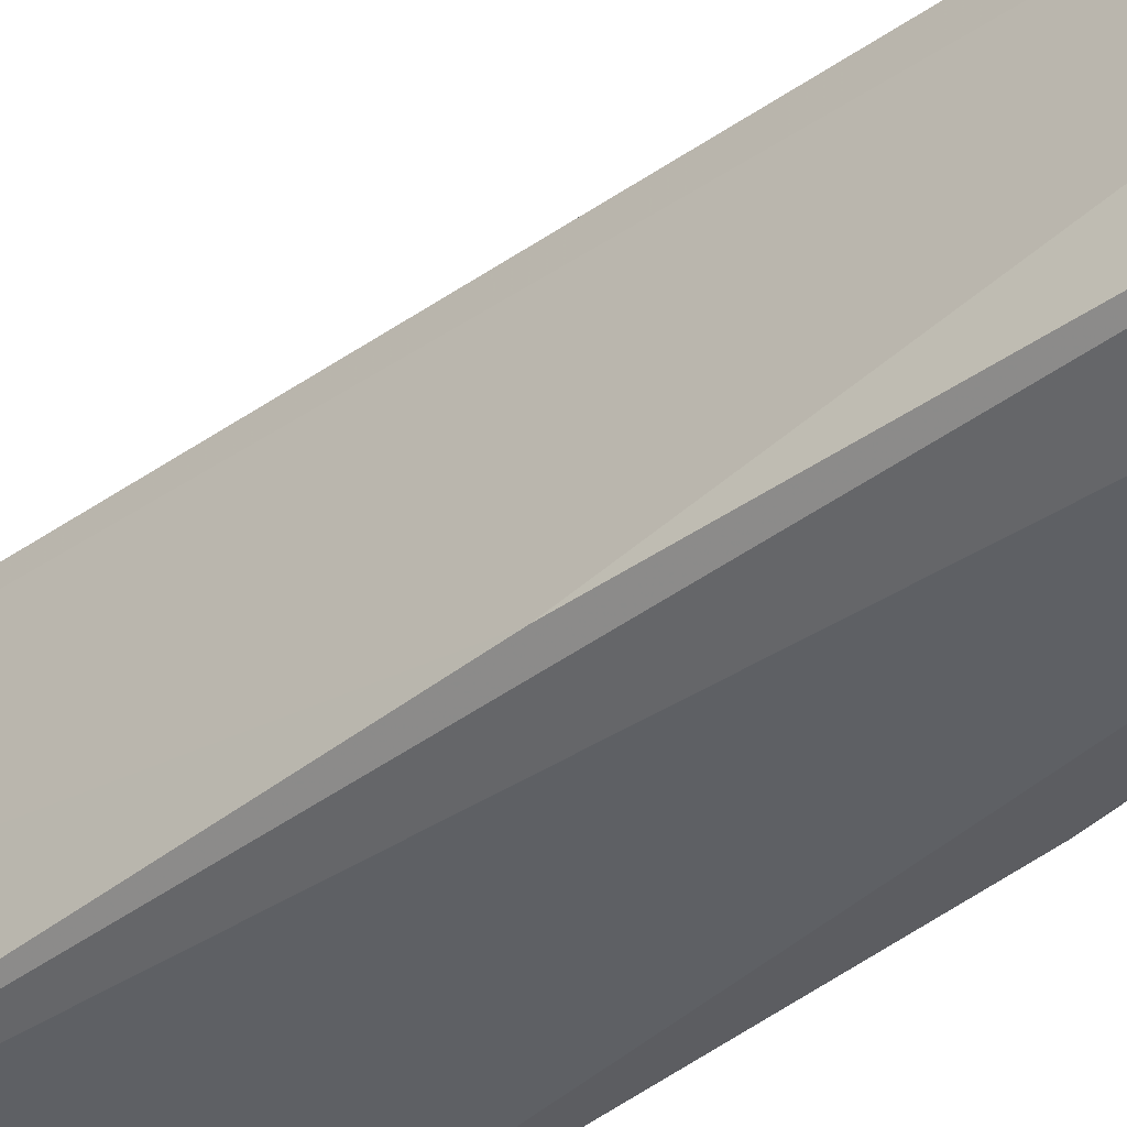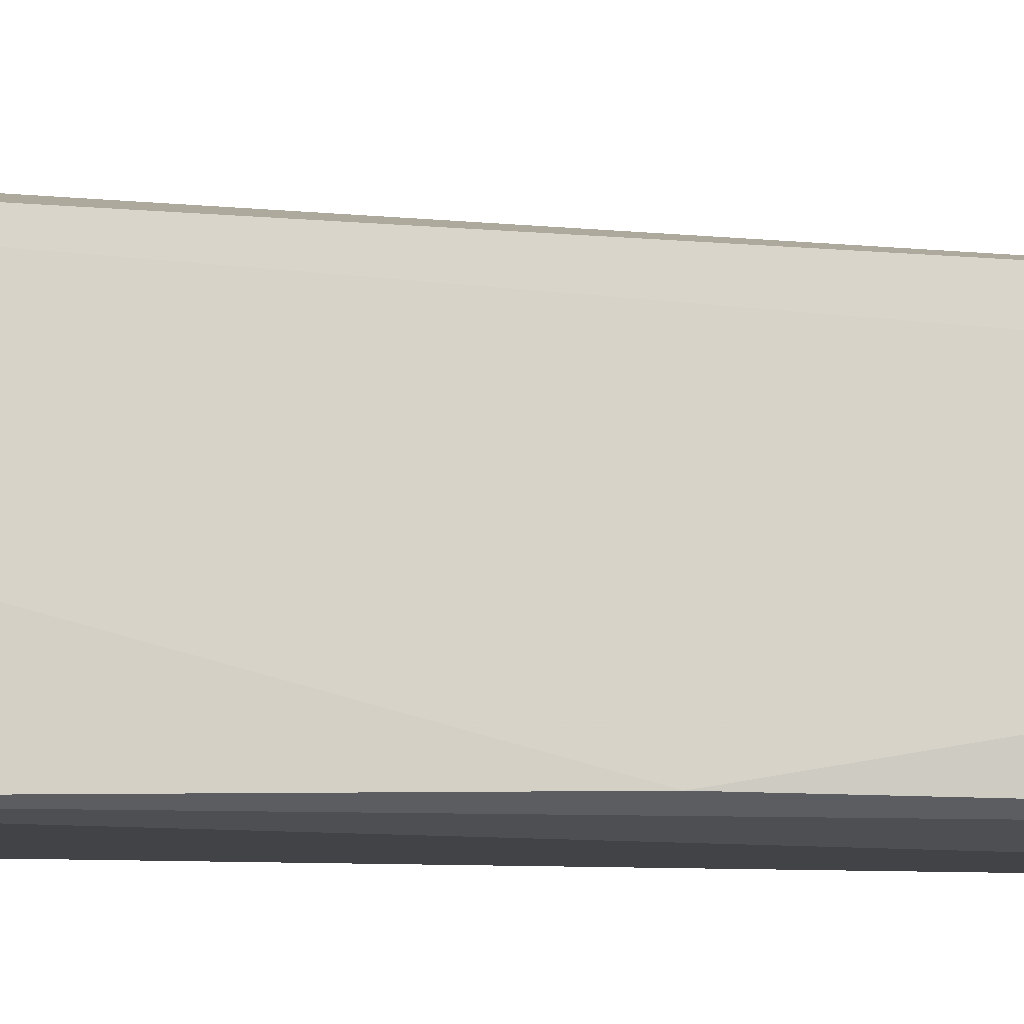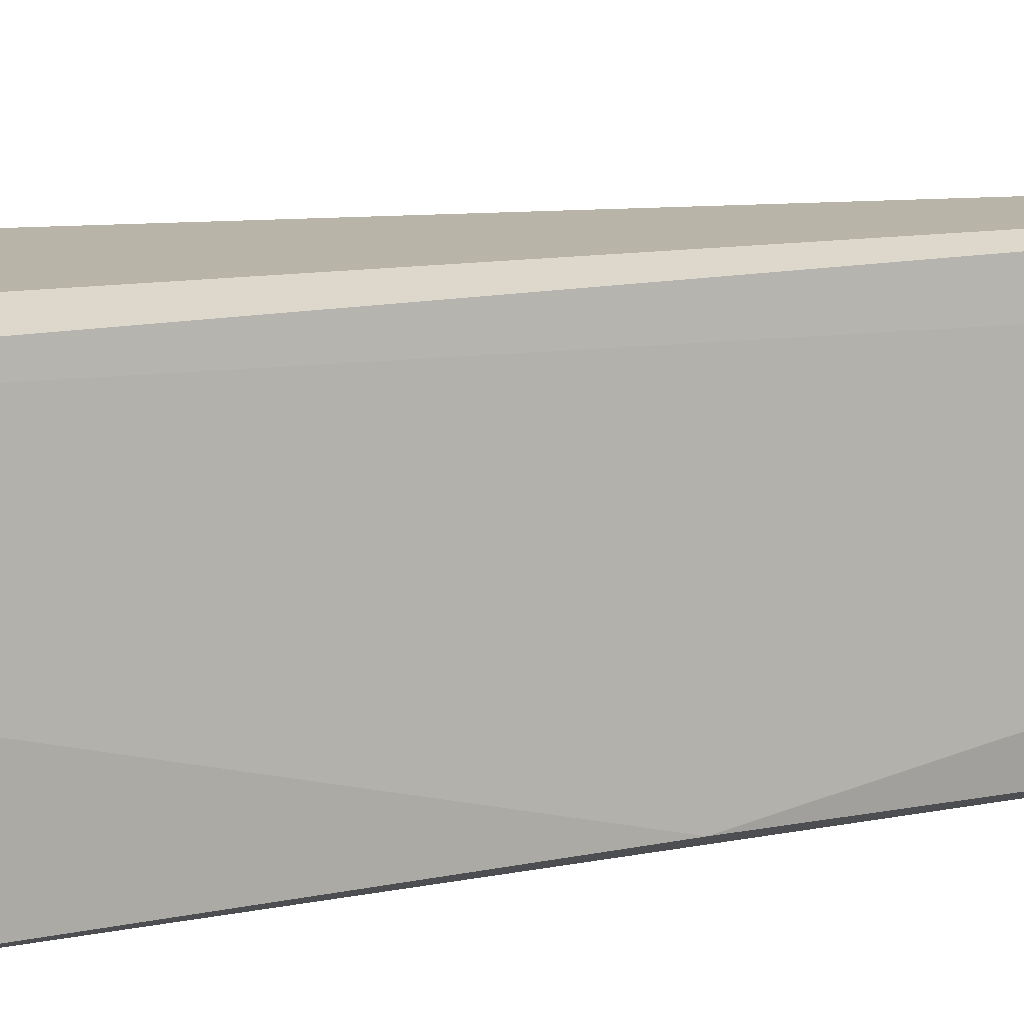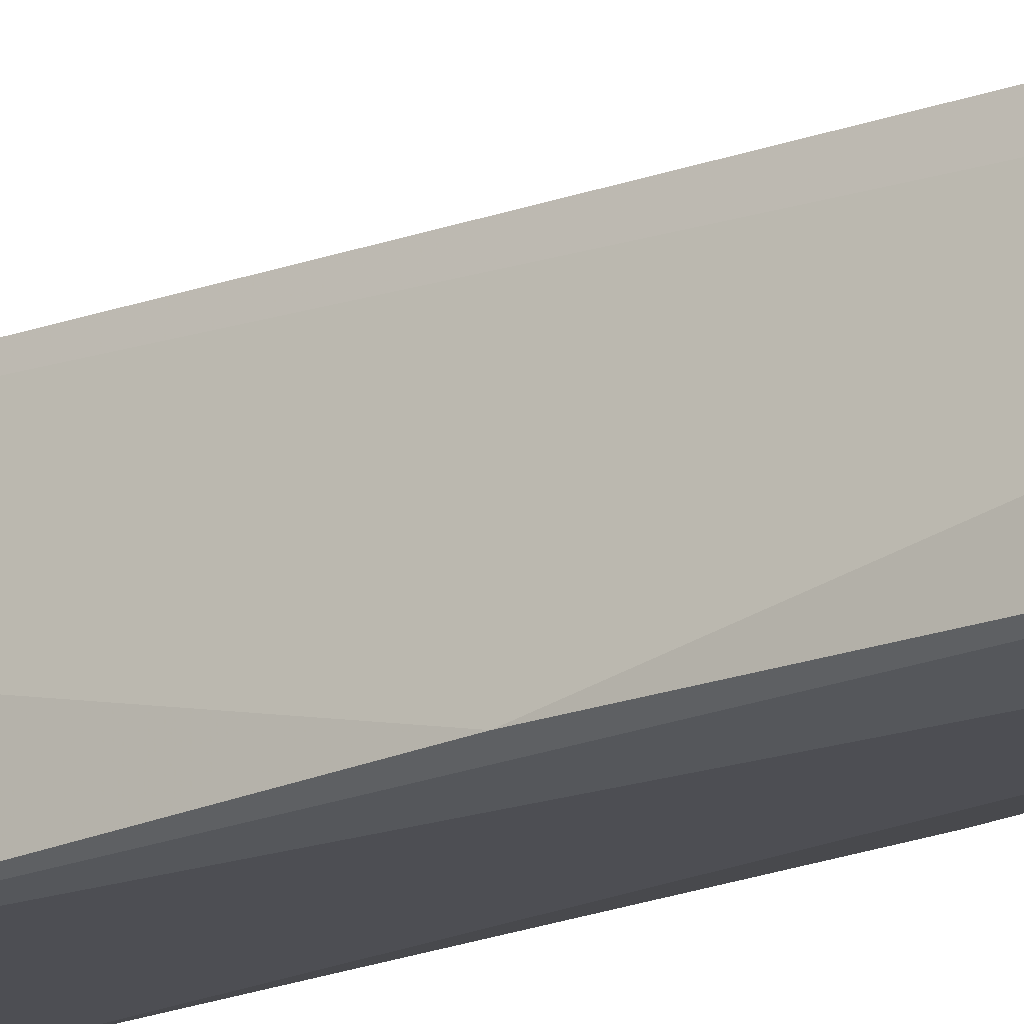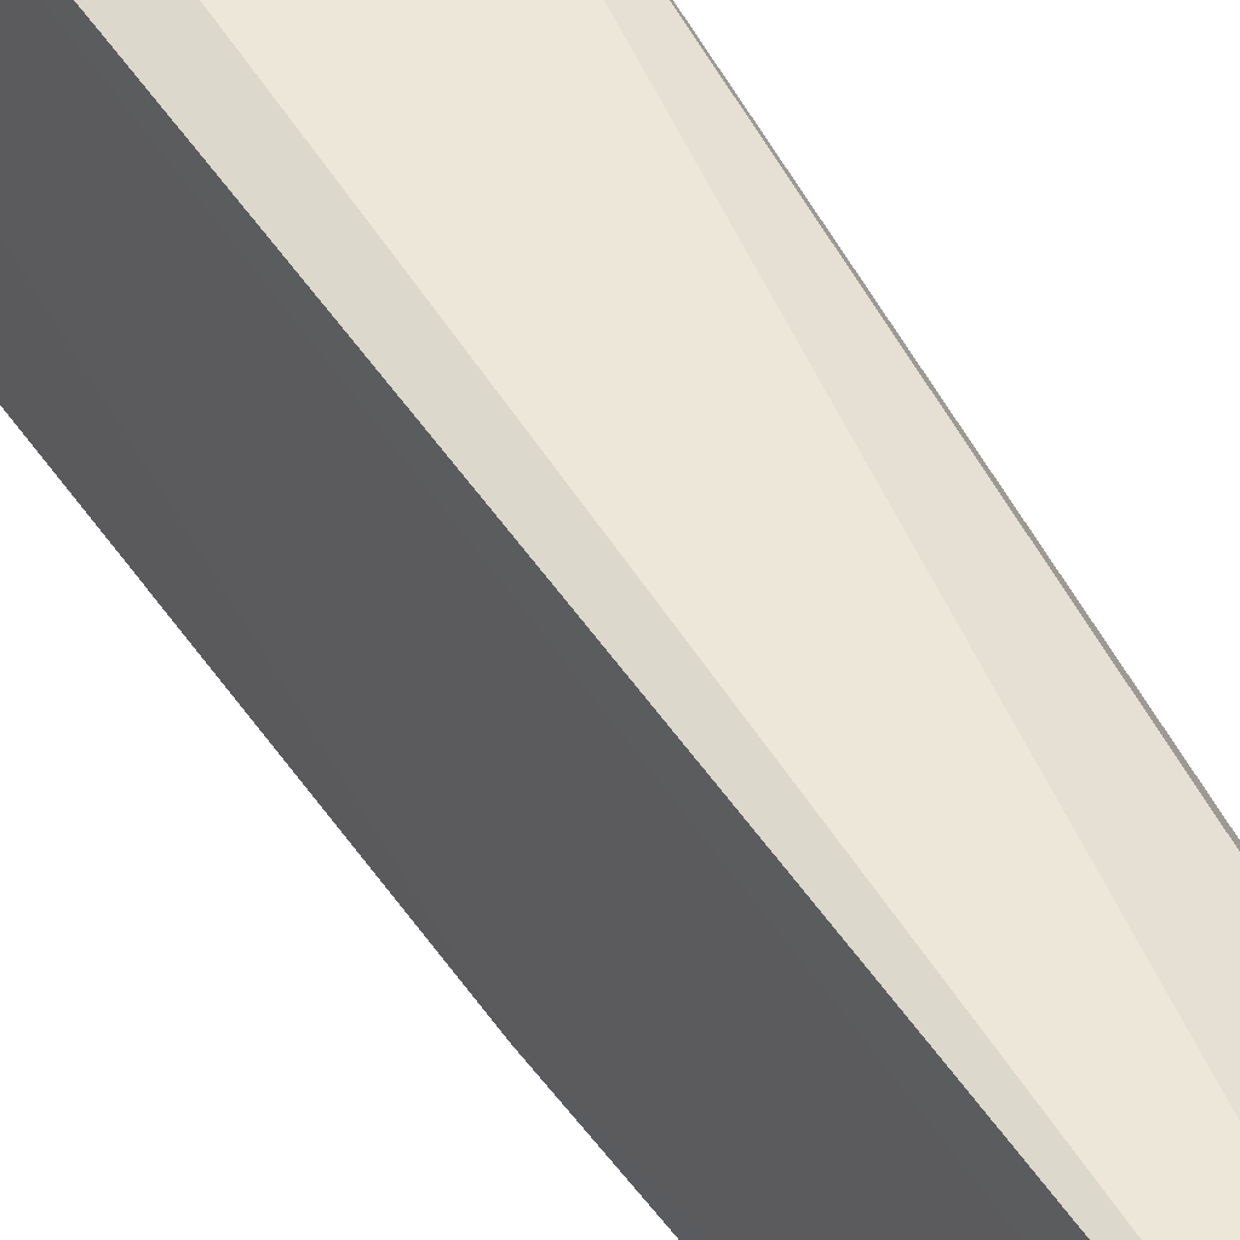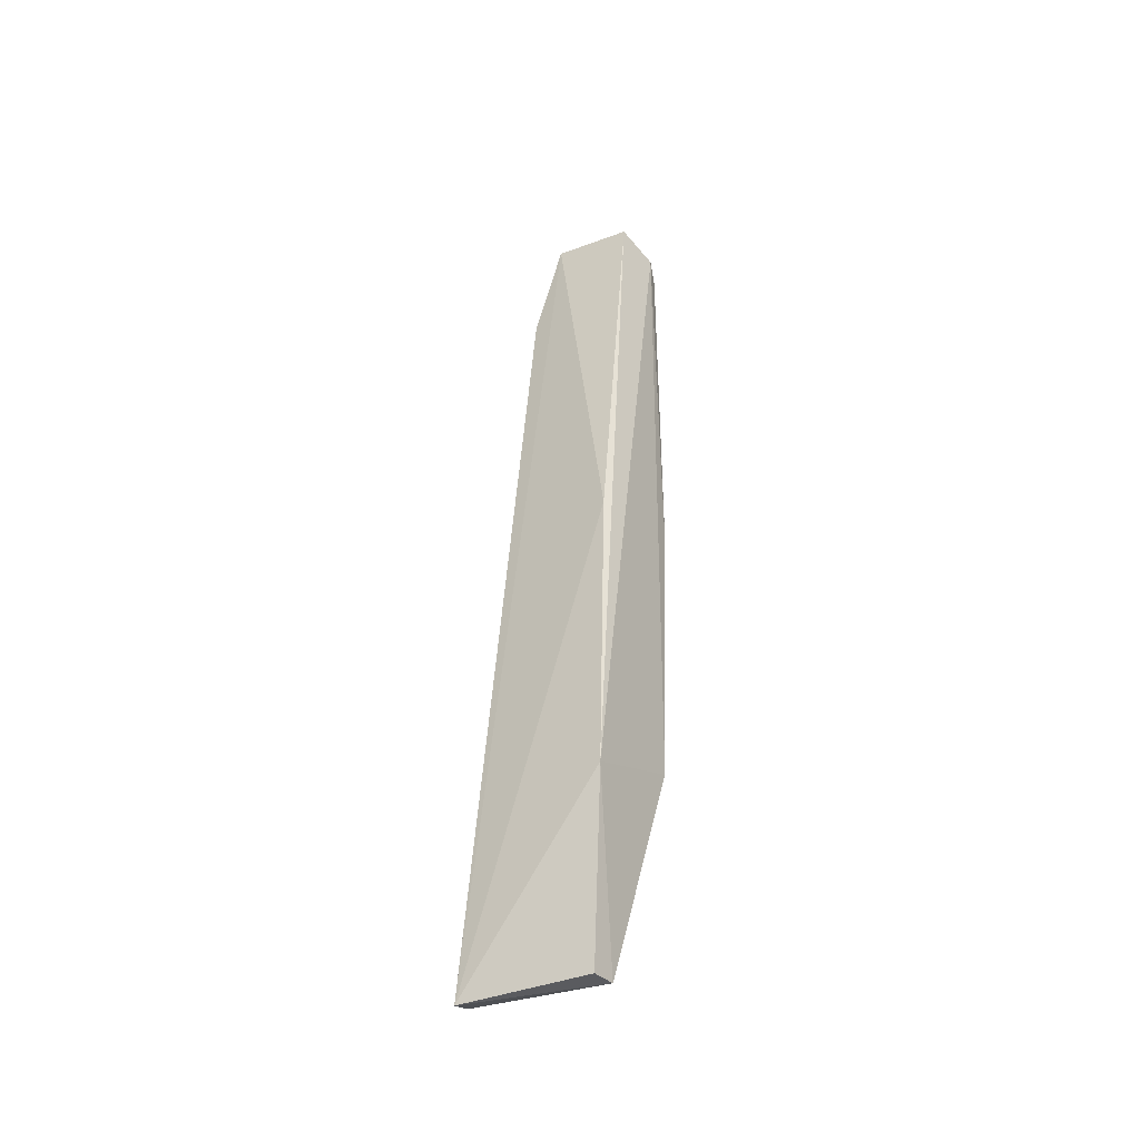
<metadata>
{"format":"obj","ext":"obj","renderer":"f3d","projection":"perspective","resolution":1024,"background":"white","views":[{"elev":-43.9,"azim":136.0,"up":"+Z"},{"elev":-8.0,"azim":82.8,"up":"+Z"},{"elev":15.6,"azim":73.0,"up":"+Z"},{"elev":-18.1,"azim":133.7,"up":"+Z"},{"elev":52.8,"azim":151.9,"up":"+Z"},{"elev":-38.6,"azim":122.5,"up":"+Y"}]}
</metadata>
<code>
v -0.3835 -0.2172 -0.1437
v -0.3862 -0.2196 -0.2134
v -0.4025 0.05269 -0.2113
v -0.431 0.2918 -0.1663
v -0.4516 -0.09599 -0.1444
v -0.3886 -0.1141 -0.216
v -0.4356 -0.1698 -0.1463
v -0.4271 0.2327 -0.1518
v -0.4615 0.06941 -0.2135
v -0.4002 -0.2184 -0.2139
v -0.3993 -0.2112 -0.1393
v -0.4617 0.261 -0.1863
v -0.45 -0.08793 -0.2149
v -0.4548 0.2776 -0.2149
v -0.4224 -0.1917 -0.1442
v -0.4486 0.2827 -0.1742
v -0.4613 0.1601 -0.1834
v -0.4616 0.0672 -0.2132
v -0.4339 -0.1506 -0.1878
v -0.4317 0.2857 -0.2104
v -0.463 0.2684 -0.2123
v -0.4531 0.1957 -0.1638
v -0.4614 0.2695 -0.1983
f 1 3 4
f 6 1 2
f 6 3 1
f 8 1 4
f 10 2 1
f 10 6 2
f 11 8 5
f 11 1 8
f 11 10 1
f 13 7 5
f 13 6 10
f 14 13 9
f 14 6 13
f 15 11 5
f 15 5 7
f 15 7 10
f 15 10 11
f 16 8 4
f 16 4 14
f 17 5 12
f 18 13 5
f 18 9 13
f 18 5 17
f 19 13 10
f 19 10 7
f 19 7 13
f 20 3 6
f 20 6 14
f 20 14 4
f 20 4 3
f 21 14 9
f 21 9 18
f 21 18 17
f 21 17 12
f 22 16 12
f 22 12 5
f 22 5 8
f 22 8 16
f 23 21 12
f 23 12 16
f 23 16 14
f 23 14 21

</code>
